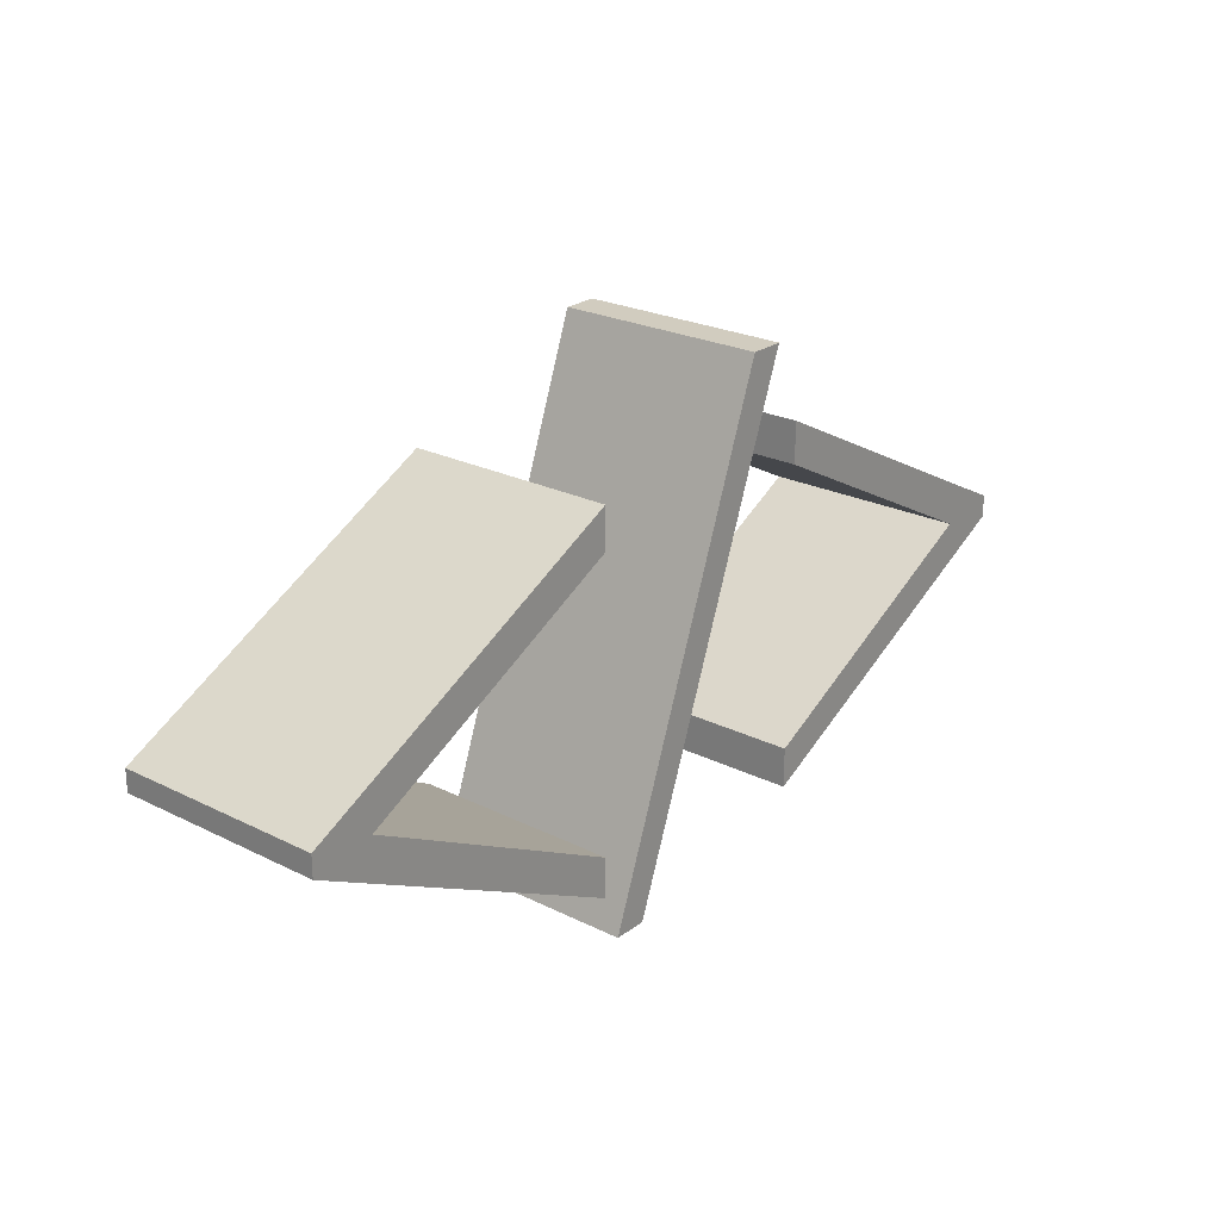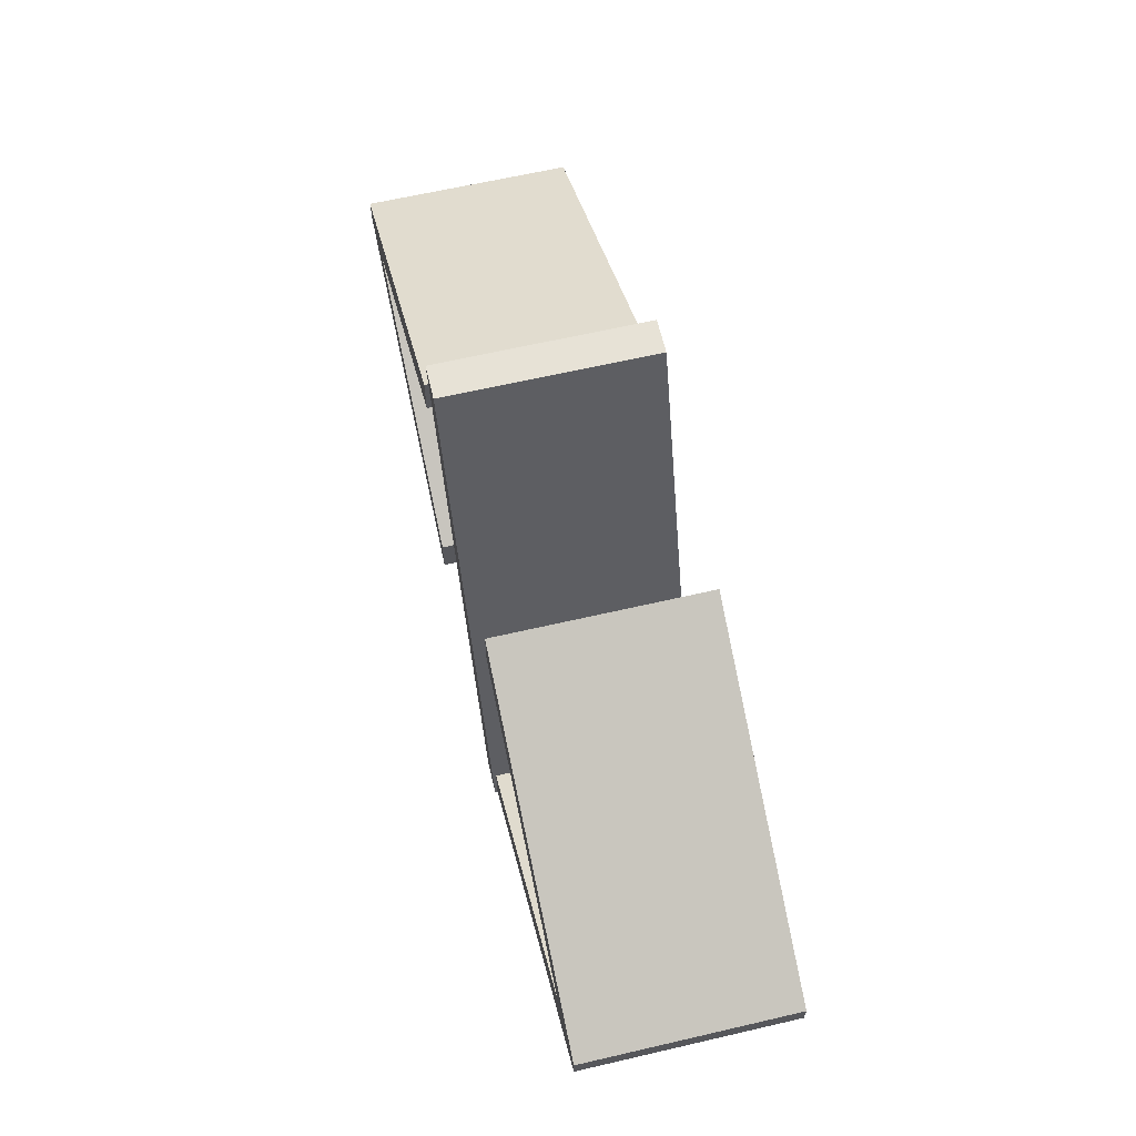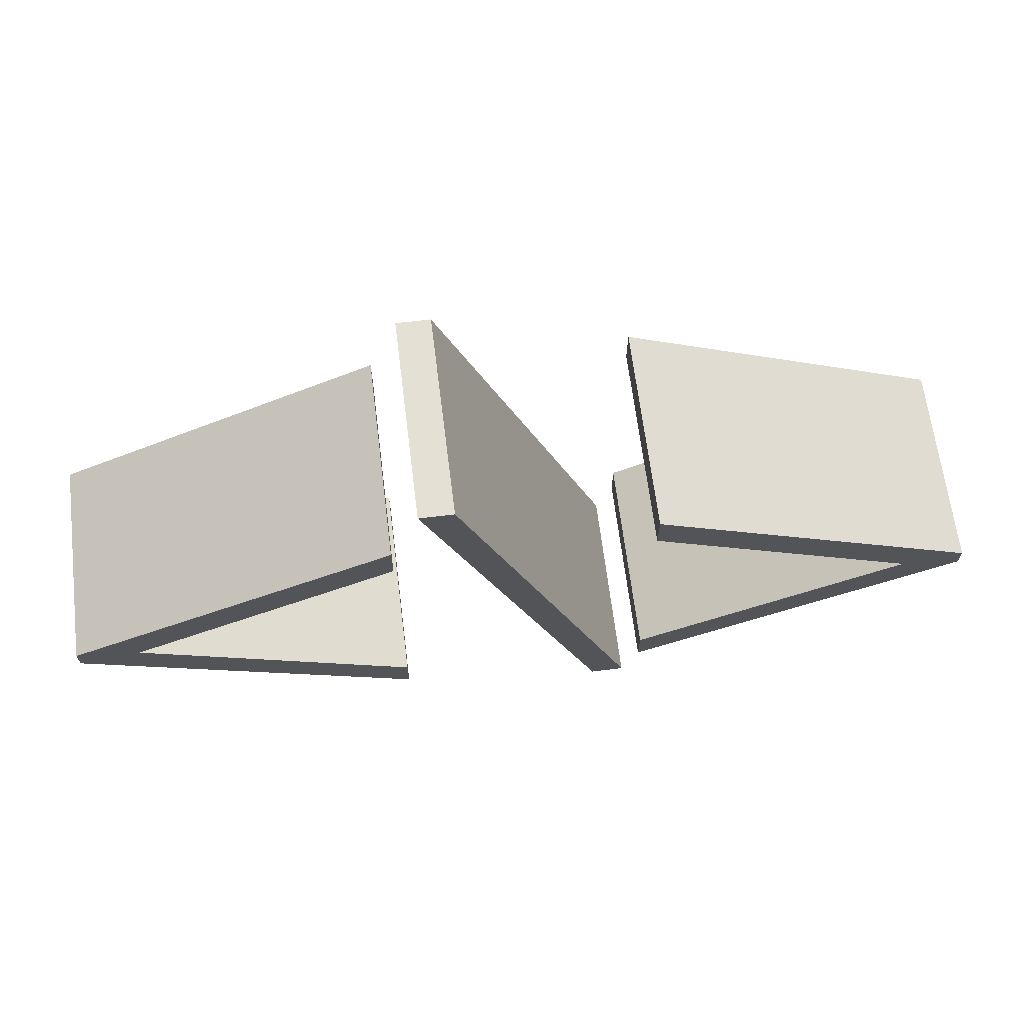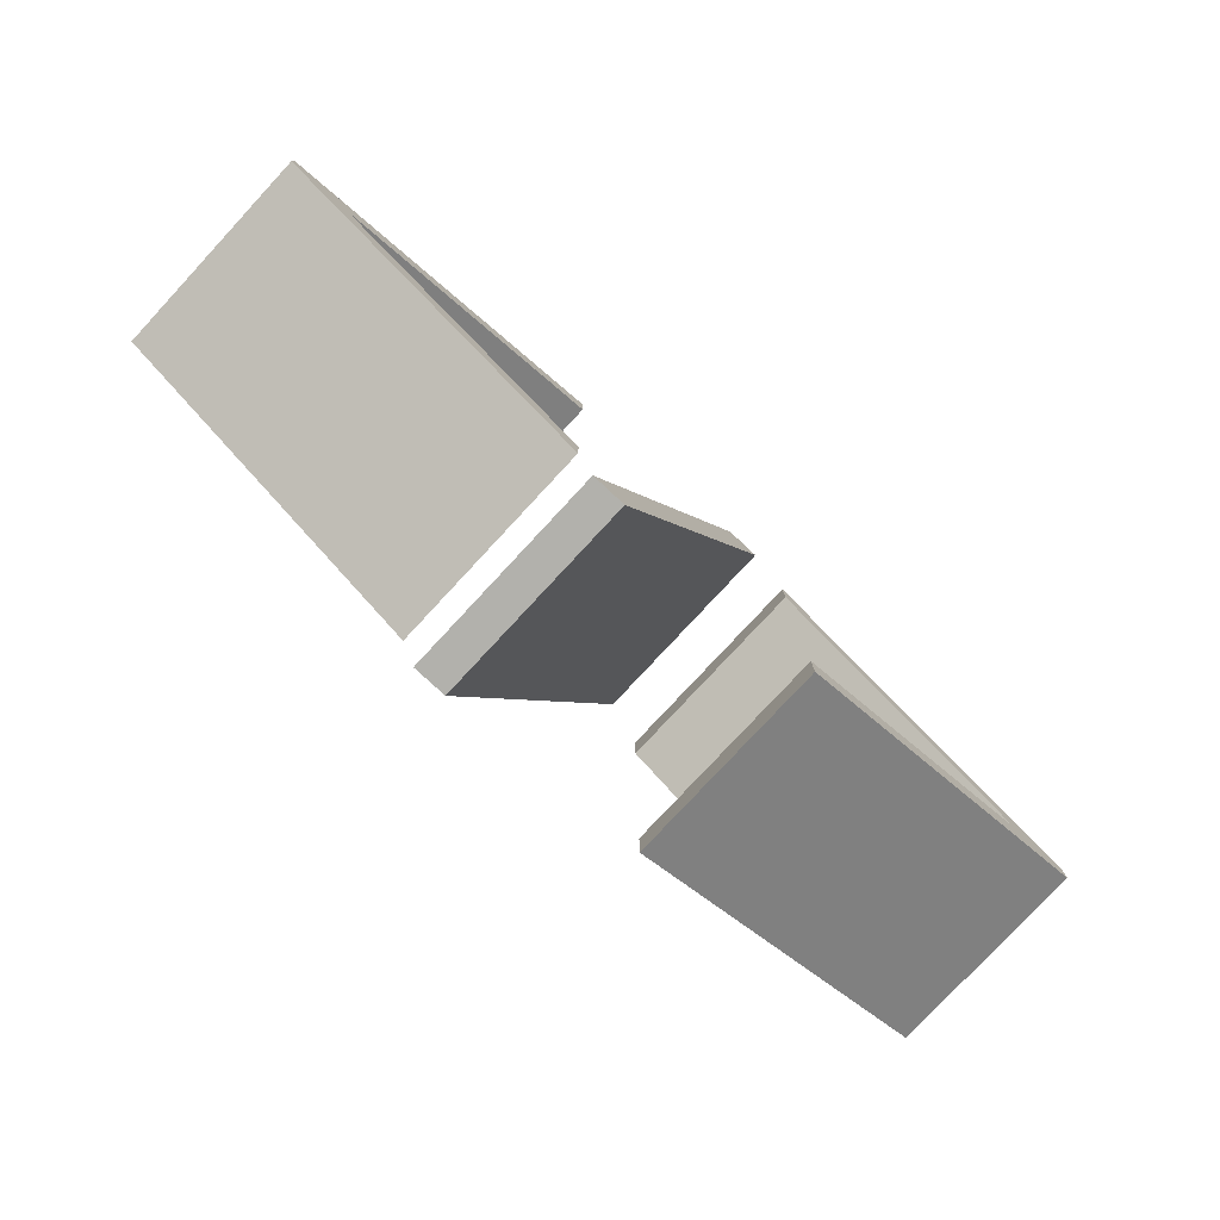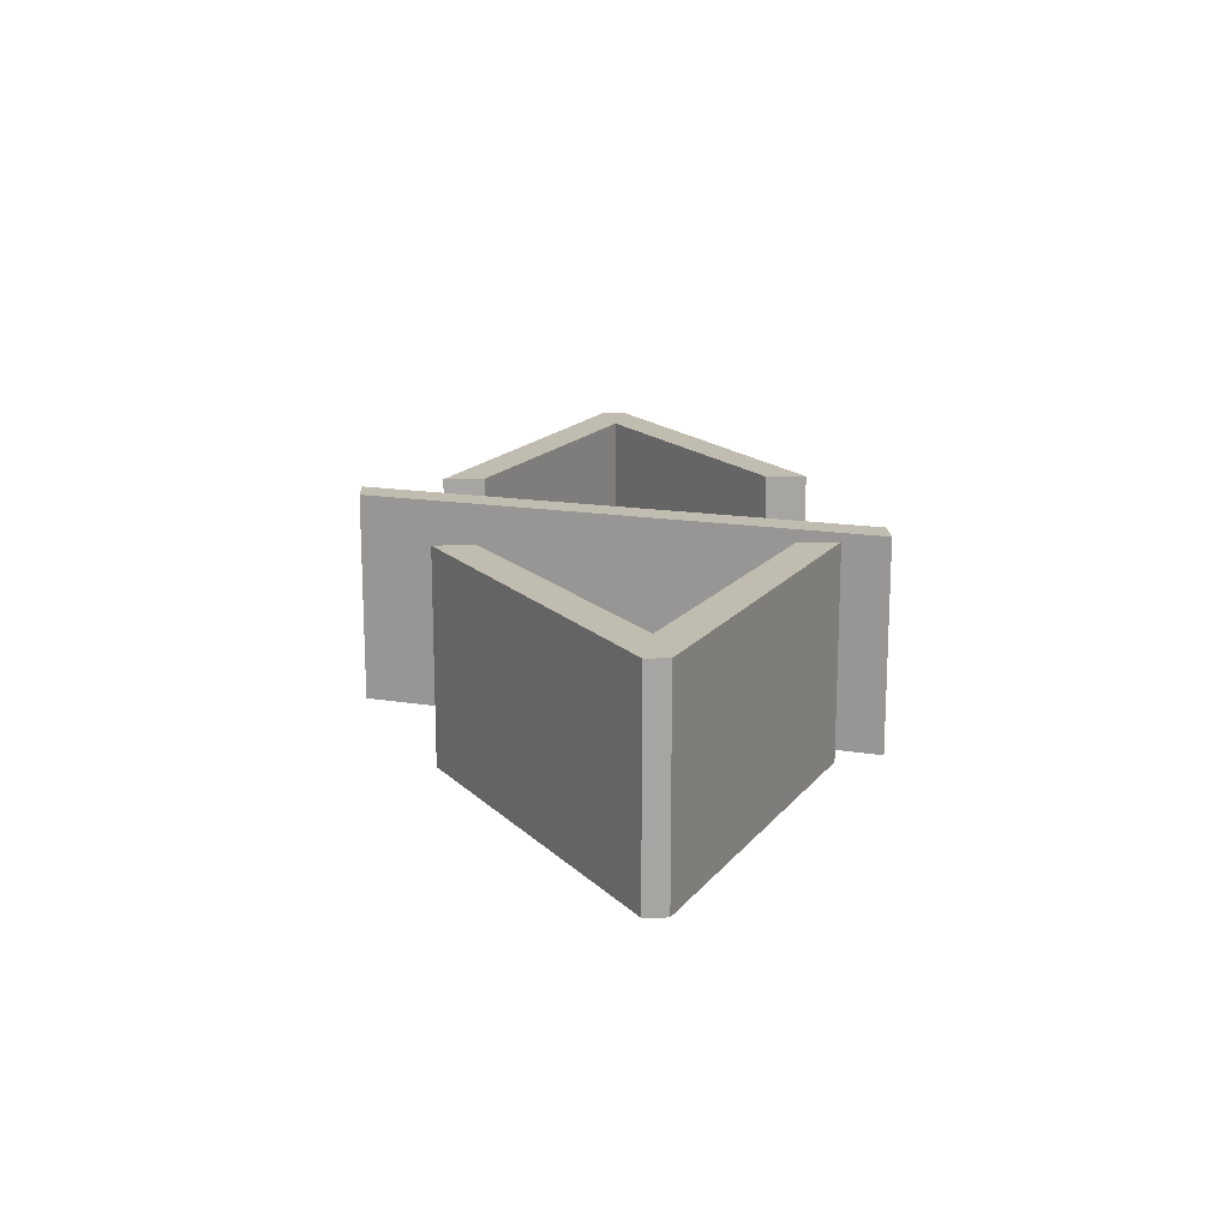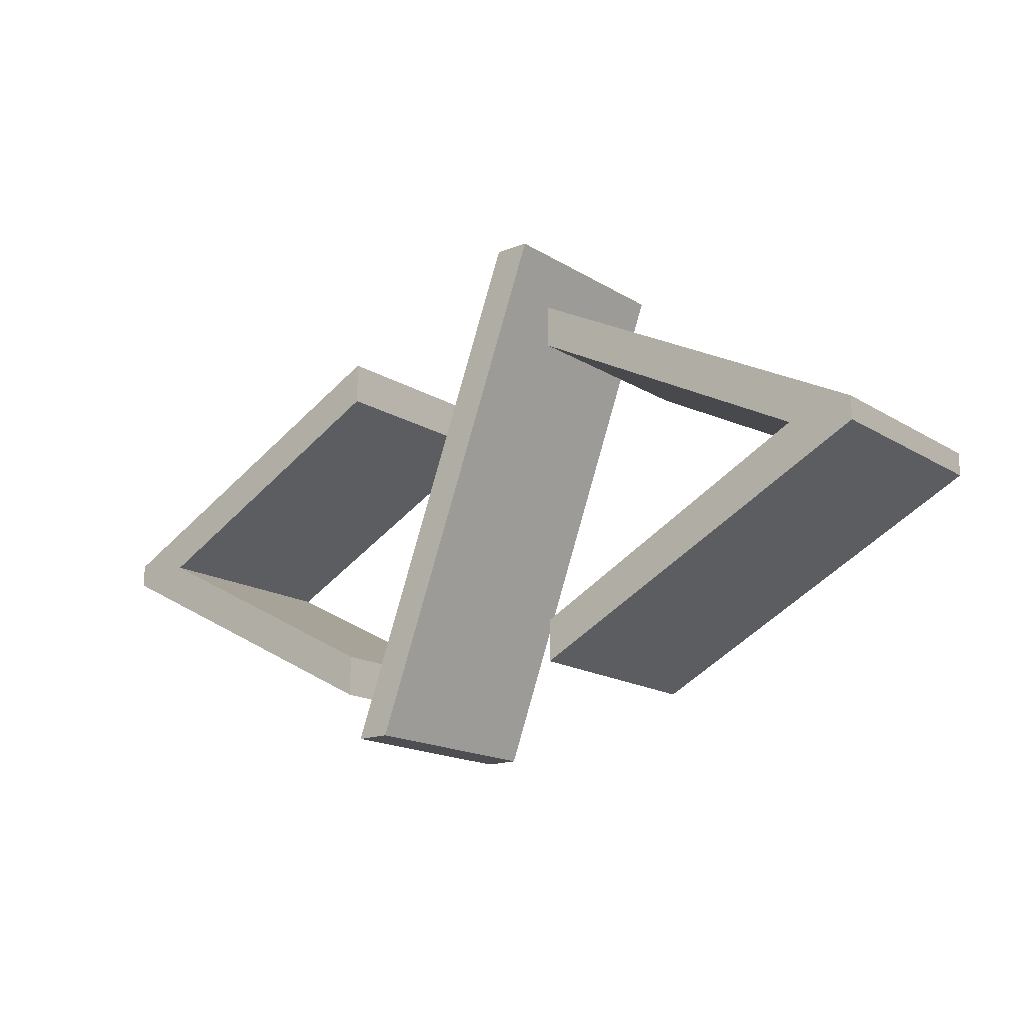
<metadata>
{"format":"obj","ext":"obj","renderer":"f3d","projection":"perspective","resolution":1024,"background":"white","views":[{"elev":24.0,"azim":-50.4,"up":"+Y"},{"elev":63.3,"azim":-103.2,"up":"+Y"},{"elev":66.0,"azim":172.9,"up":"+Y"},{"elev":-78.9,"azim":-42.9,"up":"+Y"},{"elev":16.5,"azim":-92.0,"up":"+Z"},{"elev":-16.6,"azim":38.8,"up":"+Y"}]}
</metadata>
<code>
o 000_3D_Text_-_<
g 3D_Text_-_<
v -29.12 16.55 0
v -33.58 17.35 0
v -9.475 29.65 0
v -9.475 26.7 0
v -9.475 6.35 0
v -9.475 3.45 0
v -33.58 15.75 0
v -33.58 17.35 15
v -29.12 16.55 15
v -9.475 26.7 15
v -9.475 29.65 15
v -9.475 3.45 15
v -9.475 6.35 15
v -33.58 15.75 15
f 2 3 4 1
f 6 7 1 5
f 9 10 11 8
f 13 9 14 12
f 14 8 2 7
f 8 11 3 2
f 10 9 1 4
f 11 10 4 3
f 12 14 7 6
f 13 12 6 5
f 9 13 5 1
f 2 1 7
f 14 9 8
o 001_3D_Text_-_/
g 3D_Text_-_/
v 7.265 35.3 0
v -5.835 0 0
v -8.285 0 0
v 4.765 35.3 0
v -5.835 -0 15
v 7.265 35.3 15
v 4.765 35.3 15
v -8.285 -0 15
f 16 17 18 15
f 20 21 22 19
f 19 22 17 16
f 20 19 16 15
f 21 20 15 18
f 22 21 18 17
o 002_3D_Text_-_>
g 3D_Text_-_>
v 33.58 17.35 0
v 29.02 16.55 0
v 9.375 26.7 0
v 9.375 29.65 0
v 33.58 15.75 0
v 9.375 3.45 0
v 9.375 6.35 0
v 29.02 16.55 15
v 33.58 17.35 15
v 9.375 29.65 15
v 9.375 26.7 15
v 33.58 15.75 15
v 9.375 6.35 15
v 9.375 3.45 15
f 24 25 26 23
f 27 28 29 24
f 31 32 33 30
f 30 35 36 34
f 31 34 27 23
f 30 33 25 24
f 32 31 23 26
f 33 32 26 25
f 34 36 28 27
f 35 30 24 29
f 36 35 29 28
f 24 23 27
f 34 31 30

</code>
